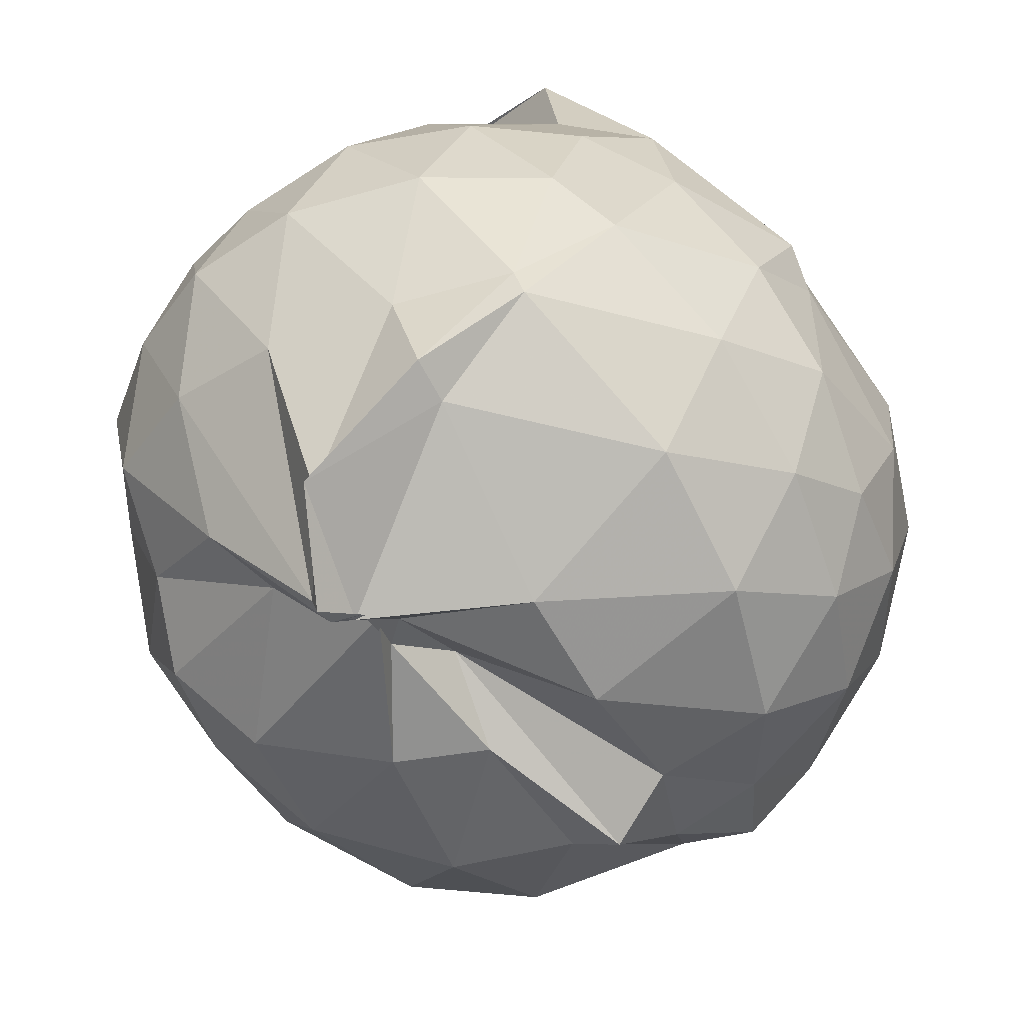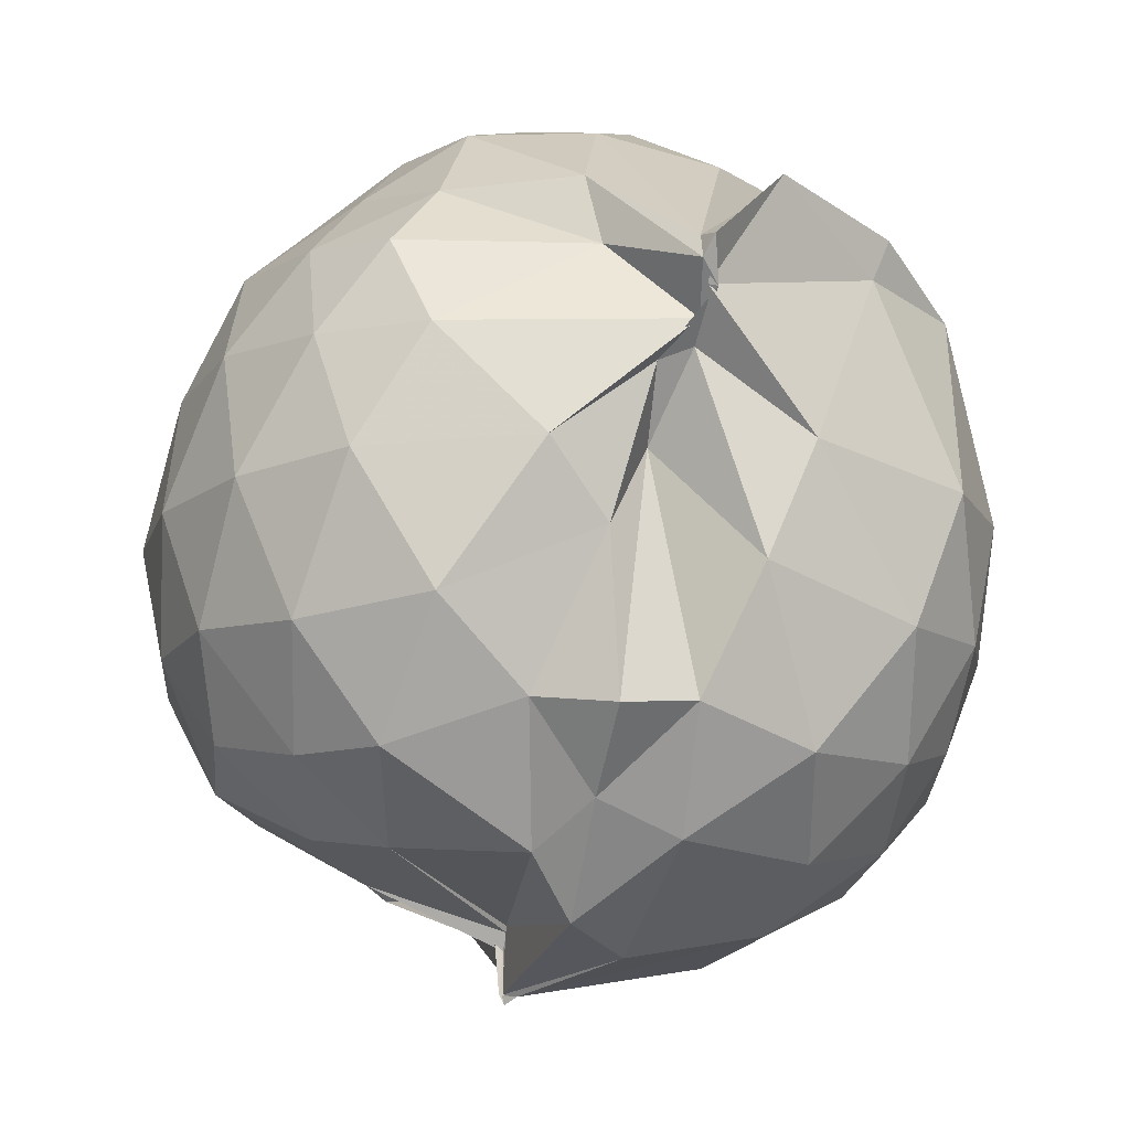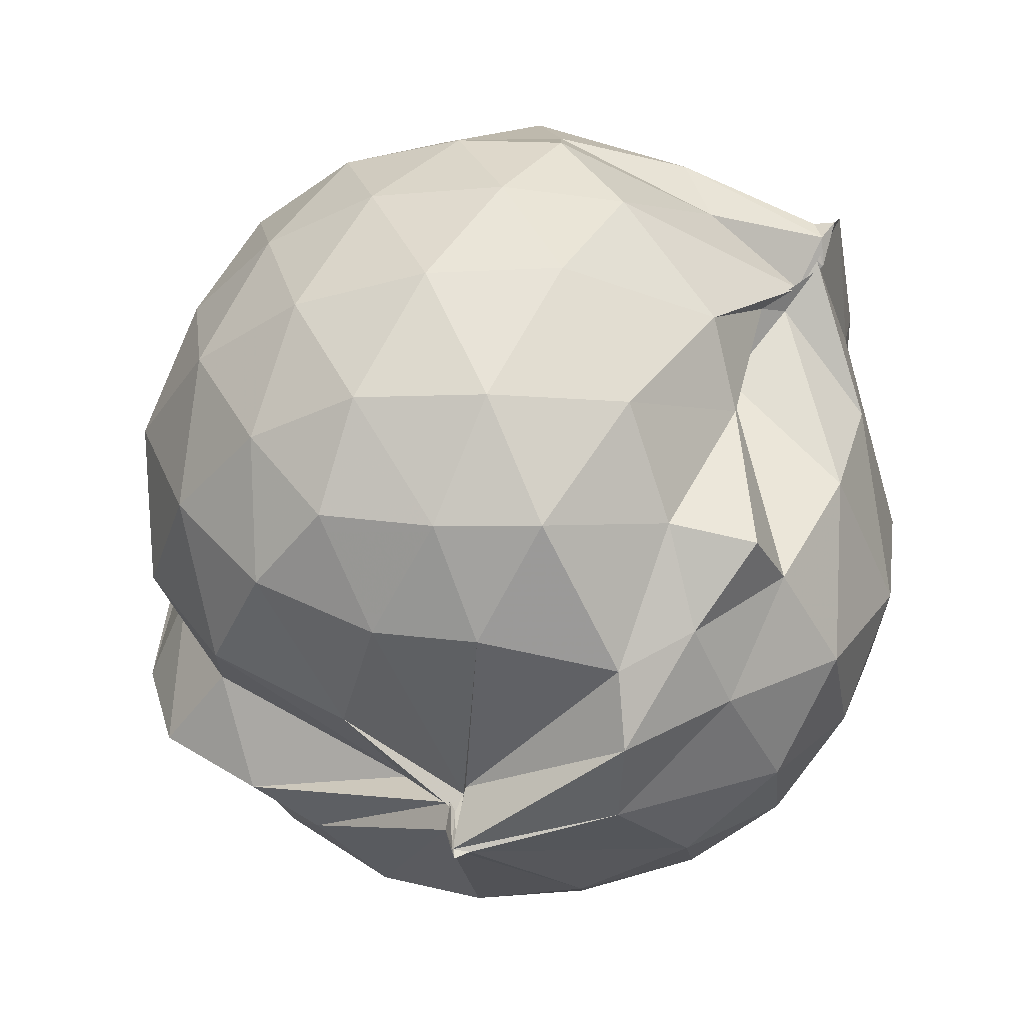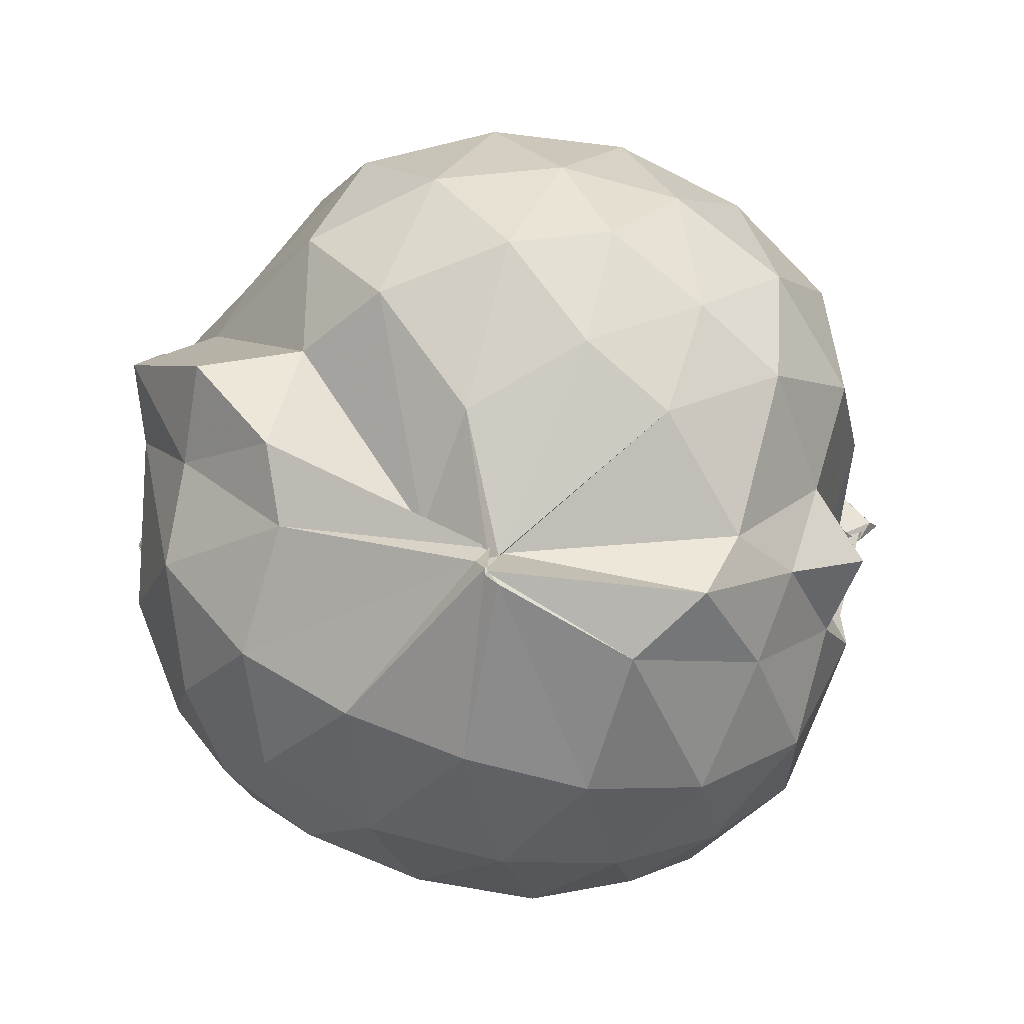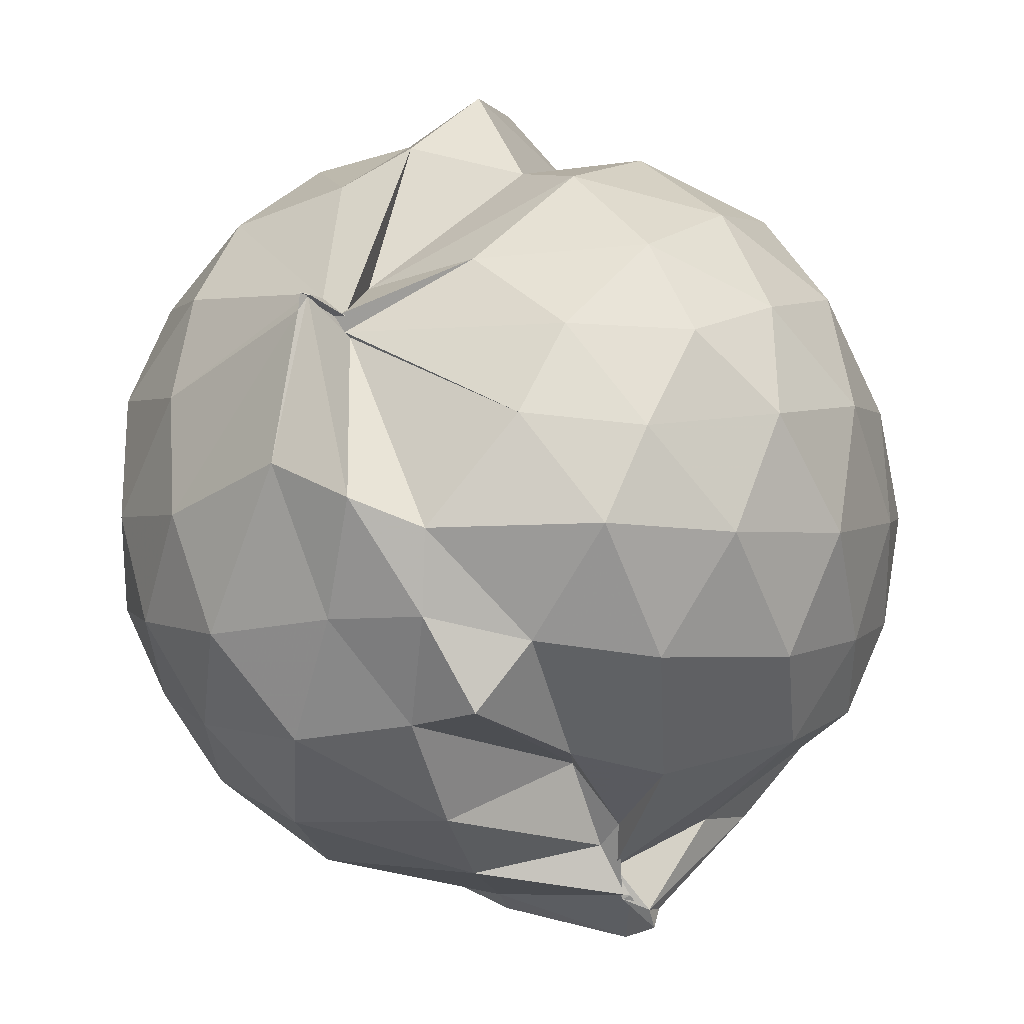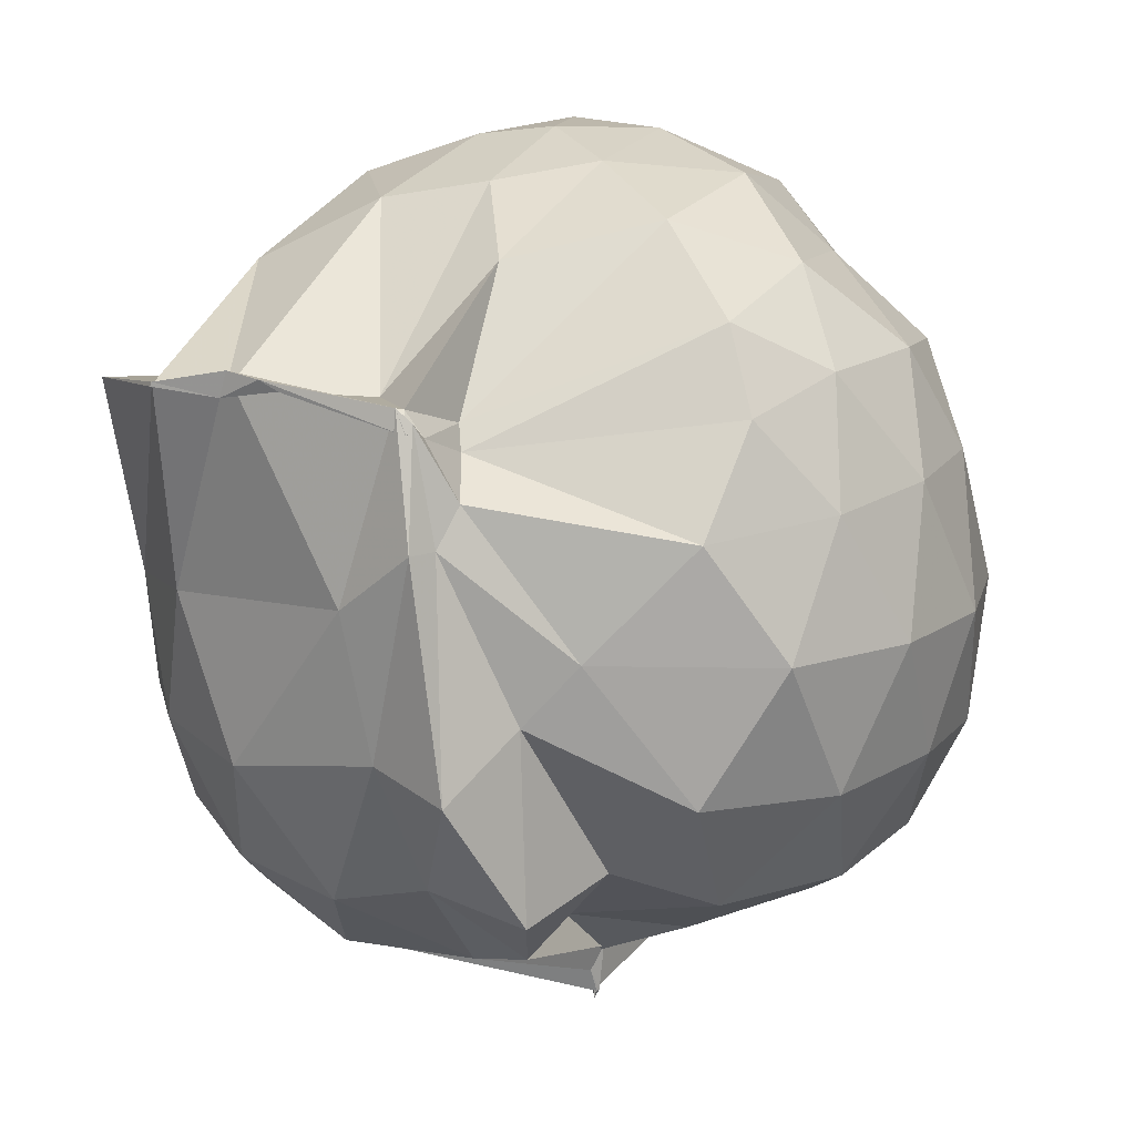
<metadata>
{"format":"obj","ext":"obj","renderer":"f3d","projection":"perspective","resolution":1024,"background":"white","views":[{"elev":-68.4,"azim":51.6,"up":"+Y"},{"elev":-15.9,"azim":-25.2,"up":"+Z"},{"elev":-34.9,"azim":-59.2,"up":"+Z"},{"elev":-75.0,"azim":-106.3,"up":"+Z"},{"elev":-27.2,"azim":-146.1,"up":"+Y"},{"elev":14.1,"azim":-156.5,"up":"+Z"}]}
</metadata>
<code>
v -1.359 -0.1261 1.11
v -1.485 -0.0531 -0.8304
v -0.5598 -0.1125 0.5857
v -0.6377 0.2715 0.5852
v -0.8771 0.7511 0.6606
v -1.023 0.7347 0.6459
v -1.124 0.7566 0.6934
v -1.436 0.7477 0.605
v -1.452 0.7043 0.5947
v -1.468 0.5773 0.545
v -1.993 0.3686 0.6135
v -2.088 0.1489 0.6772
v -2.149 -0.1456 0.6851
v -2.104 -0.4268 0.6584
v -2.012 -0.6469 0.6193
v -1.625 -0.8367 0.6064
v -1.521 -1.07 0.5102
v -1.508 -1.099 0.5536
v -1.317 -1.038 0.7369
v -0.9971 -0.9159 0.6927
v -0.7741 -0.7169 0.6173
v -0.6233 -0.4032 0.6281
v -0.4898 0.05689 0.423
v -0.6321 0.5407 0.6274
v -0.8808 0.7504 0.6701
v -1.041 0.7366 0.702
v -1.41 0.7419 0.6571
v -1.444 0.7369 0.6288
v -1.521 0.6931 0.4699
v -1.95 0.5157 0.3902
v -2.146 0.2751 0.4182
v -2.234 0.006258 0.4406
v -2.234 -0.2786 0.4535
v -2.141 -0.5676 0.4209
v -1.976 -0.7859 0.4031
v -1.483 -0.9823 0.4188
v -1.475 -1.048 0.4655
v -1.496 -1.042 0.4677
v -1.038 -0.9143 0.5974
v -0.7781 -0.7829 0.5862
v -0.59 -0.5636 0.4839
v -0.49 -0.2286 0.3735
v -0.4958 0.05733 0.1256
v -0.6195 0.3842 0.1772
v -0.8406 0.6173 0.2123
v -1.29 0.7596 0.2513
v -1.464 0.801 0.3854
v -1.491 0.7399 0.3846
v -1.742 0.6202 0.1553
v -2.106 0.4318 0.1424
v -2.262 0.1594 0.1408
v -2.312 -0.1385 0.1402
v -2.256 -0.4424 0.1401
v -2.11 -0.7025 0.148
v -1.773 -0.899 0.1637
v -1.543 -0.9133 0.3441
v -1.474 -0.9419 0.3736
v -1.24 -1.017 0.1933
v -0.8362 -0.9135 0.1615
v -0.6189 -0.6993 0.1735
v -0.4963 -0.4063 0.1384
v -0.4525 -0.1409 0.04384
v -0.5769 0.2735 -0.102
v -0.7432 0.5083 -0.09925
v -0.9888 0.6643 -0.1305
v -1.354 0.7498 -0.0598
v -1.537 0.8187 -0.104
v -1.629 0.6577 0.02454
v -1.942 0.5029 -0.1523
v -2.157 0.2656 -0.1609
v -2.26 -0.001513 -0.1379
v -2.266 -0.273 -0.139
v -2.164 -0.5442 -0.1702
v -1.955 -0.7733 -0.1424
v -1.628 -0.8696 0.007055
v -1.512 -0.8037 0.1967
v -1.344 -0.9894 -0.06142
v -0.9789 -0.9433 -0.1469
v -0.7344 -0.7822 -0.1242
v -0.5693 -0.539 -0.09438
v -0.4983 -0.2267 -0.03653
v -0.5042 -0.03976 -0.02459
v -0.7131 0.3595 -0.3227
v -0.9047 0.4968 -0.3926
v -1.187 0.6134 -0.4088
v -1.411 0.634 -0.3487
v -1.642 0.6604 -0.3882
v -1.728 0.4456 -0.3293
v -1.92 0.3183 -0.4135
v -2.104 0.0775 -0.4013
v -2.18 -0.1359 -0.344
v -2.088 -0.3675 -0.4001
v -1.987 -0.5744 -0.4122
v -1.747 -0.7509 -0.3261
v -1.623 -0.899 -0.356
v -1.438 -0.8748 -0.3304
v -1.182 -0.8773 -0.4104
v -0.9007 -0.7679 -0.3893
v -0.7152 -0.6267 -0.3224
v -0.6324 -0.4097 -0.3827
v -0.609 -0.1391 -0.3947
v -0.639 0.1336 -0.3794
v -0.698 -0.1237 0.8043
v -0.8174 0.2038 0.8394
v -1.032 0.7292 0.6584
v -1.165 0.7538 0.6721
v -1.411 0.7054 0.6479
v -1.445 0.5364 0.5943
v -1.92 0.3063 0.7901
v -1.966 0.006322 0.871
v -1.935 -0.2805 0.8573
v -1.874 -0.5707 0.7796
v -1.638 -0.7798 0.7764
v -1.515 -1.05 0.5651
v -1.33 -0.9985 0.705
v -0.9918 -0.7112 0.7743
v -0.8064 -0.3967 0.8572
v -0.9122 -0.1214 0.9959
v -1.074 0.1327 0.9731
v -1.278 0.5481 0.6348
v -1.43 0.3132 0.8836
v -1.732 0.1638 0.9639
v -1.785 -0.1412 1.028
v -1.756 -0.4445 0.9792
v -1.501 -0.5515 0.9904
v -1.253 -0.6516 0.916
v -1.06 -0.3716 1.034
v -1.176 -0.1267 1.086
v -1.313 0.1049 1.016
v -1.525 0.006725 1.057
v -1.545 -0.2647 1.101
v -1.311 -0.3376 1.111
v -0.8365 0.2784 -0.5243
v -1.096 0.3913 -0.5915
v -1.397 0.3889 -0.5863
v -1.556 0.4656 -0.5358
v -1.477 0.089 -0.5782
v -1.758 0.07222 -0.5723
v -1.965 -0.1375 -0.5238
v -1.873 -0.3465 -0.5666
v -1.658 -0.571 -0.597
v -1.591 -0.7238 -0.508
v -1.389 -0.7034 -0.5728
v -1.082 -0.6681 -0.5944
v -0.8286 -0.5474 -0.5299
v -0.7819 -0.2907 -0.584
v -0.7764 0.01691 -0.5858
v -1.063 0.1425 -0.697
v -1.487 -0.02942 -0.7533
v -1.508 -0.05444 -0.7006
v -1.491 -0.05659 -0.7151
v -1.491 -0.07851 -0.6779
v -1.496 -0.08658 -0.6646
v -1.55 -0.5229 -0.7249
v -1.377 -0.4096 -0.7691
v -1.045 -0.4102 -0.7022
v -1.049 -0.1303 -0.7359
v -1.494 -0.04863 -0.8091
v -1.498 -0.05351 -0.8067
v -1.482 -0.05362 -0.797
v -1.488 -0.04813 -0.8076
v -1.47 -0.08427 -0.8152
f 3 23 4
f 4 23 24
f 4 24 5
f 5 24 25
f 5 25 6
f 6 25 26
f 6 26 7
f 7 26 27
f 7 27 8
f 8 27 28
f 8 28 9
f 9 28 29
f 9 29 10
f 10 29 30
f 10 30 11
f 11 30 31
f 11 31 12
f 12 31 32
f 12 32 13
f 13 32 33
f 13 33 14
f 14 33 34
f 14 34 15
f 15 34 35
f 15 35 16
f 16 35 36
f 16 36 17
f 17 36 37
f 17 37 18
f 18 37 38
f 18 38 19
f 19 38 39
f 19 39 20
f 20 39 40
f 20 40 21
f 21 40 41
f 21 41 22
f 22 41 42
f 22 42 3
f 3 42 23
f 23 43 24
f 24 43 44
f 24 44 25
f 25 44 45
f 25 45 26
f 26 45 46
f 26 46 27
f 27 46 47
f 27 47 28
f 28 47 48
f 28 48 29
f 29 48 49
f 29 49 30
f 30 49 50
f 30 50 31
f 31 50 51
f 31 51 32
f 32 51 52
f 32 52 33
f 33 52 53
f 33 53 34
f 34 53 54
f 34 54 35
f 35 54 55
f 35 55 36
f 36 55 56
f 36 56 37
f 37 56 57
f 37 57 38
f 38 57 58
f 38 58 39
f 39 58 59
f 39 59 40
f 40 59 60
f 40 60 41
f 41 60 61
f 41 61 42
f 42 61 62
f 42 62 23
f 23 62 43
f 43 63 44
f 44 63 64
f 44 64 45
f 45 64 65
f 45 65 46
f 46 65 66
f 46 66 47
f 47 66 67
f 47 67 48
f 48 67 68
f 48 68 49
f 49 68 69
f 49 69 50
f 50 69 70
f 50 70 51
f 51 70 71
f 51 71 52
f 52 71 72
f 52 72 53
f 53 72 73
f 53 73 54
f 54 73 74
f 54 74 55
f 55 74 75
f 55 75 56
f 56 75 76
f 56 76 57
f 57 76 77
f 57 77 58
f 58 77 78
f 58 78 59
f 59 78 79
f 59 79 60
f 60 79 80
f 60 80 61
f 61 80 81
f 61 81 62
f 62 81 82
f 62 82 43
f 43 82 63
f 63 83 64
f 64 83 84
f 64 84 65
f 65 84 85
f 65 85 66
f 66 85 86
f 66 86 67
f 67 86 87
f 67 87 68
f 68 87 88
f 68 88 69
f 69 88 89
f 69 89 70
f 70 89 90
f 70 90 71
f 71 90 91
f 71 91 72
f 72 91 92
f 72 92 73
f 73 92 93
f 73 93 74
f 74 93 94
f 74 94 75
f 75 94 95
f 75 95 76
f 76 95 96
f 76 96 77
f 77 96 97
f 77 97 78
f 78 97 98
f 78 98 79
f 79 98 99
f 79 99 80
f 80 99 100
f 80 100 81
f 81 100 101
f 81 101 82
f 82 101 102
f 82 102 63
f 63 102 83
f 103 104 118
f 104 119 118
f 104 105 119
f 105 120 119
f 105 106 120
f 106 107 120
f 107 121 120
f 107 108 121
f 108 122 121
f 108 109 122
f 109 110 122
f 110 123 122
f 110 111 123
f 111 124 123
f 111 112 124
f 112 113 124
f 113 125 124
f 113 114 125
f 114 126 125
f 114 115 126
f 115 116 126
f 116 127 126
f 116 117 127
f 117 118 127
f 117 103 118
f 118 119 128
f 119 129 128
f 119 120 129
f 120 121 129
f 121 130 129
f 121 122 130
f 122 123 130
f 123 131 130
f 123 124 131
f 124 125 131
f 125 132 131
f 125 126 132
f 126 127 132
f 127 128 132
f 127 118 128
f 133 148 134
f 134 148 149
f 134 149 135
f 135 149 150
f 135 150 136
f 136 150 137
f 137 150 151
f 137 151 138
f 138 151 152
f 138 152 139
f 139 152 140
f 140 152 153
f 140 153 141
f 141 153 154
f 141 154 142
f 142 154 143
f 143 154 155
f 143 155 144
f 144 155 156
f 144 156 145
f 145 156 146
f 146 156 157
f 146 157 147
f 147 157 148
f 147 148 133
f 148 158 149
f 149 158 159
f 149 159 150
f 150 159 151
f 151 159 160
f 151 160 152
f 152 160 153
f 153 160 161
f 153 161 154
f 154 161 155
f 155 161 162
f 155 162 156
f 156 162 157
f 157 162 158
f 157 158 148
f 3 4 103
f 103 4 104
f 4 5 104
f 104 5 105
f 5 6 105
f 105 6 106
f 6 7 106
f 7 8 106
f 106 8 107
f 8 9 107
f 107 9 108
f 9 10 108
f 108 10 109
f 10 11 109
f 11 12 109
f 109 12 110
f 12 13 110
f 110 13 111
f 13 14 111
f 111 14 112
f 14 15 112
f 15 16 112
f 112 16 113
f 16 17 113
f 113 17 114
f 17 18 114
f 114 18 115
f 18 19 115
f 19 20 115
f 115 20 116
f 20 21 116
f 116 21 117
f 21 22 117
f 117 22 103
f 22 3 103
f 83 133 84
f 84 133 134
f 84 134 85
f 85 134 135
f 85 135 86
f 86 135 136
f 86 136 87
f 87 136 88
f 88 136 137
f 88 137 89
f 89 137 138
f 89 138 90
f 90 138 139
f 90 139 91
f 91 139 92
f 92 139 140
f 92 140 93
f 93 140 141
f 93 141 94
f 94 141 142
f 94 142 95
f 95 142 96
f 96 142 143
f 96 143 97
f 97 143 144
f 97 144 98
f 98 144 145
f 98 145 99
f 99 145 100
f 100 145 146
f 100 146 101
f 101 146 147
f 101 147 102
f 102 147 133
f 102 133 83
f 128 129 1
f 129 130 1
f 130 131 1
f 131 132 1
f 132 128 1
f 159 158 2
f 160 159 2
f 161 160 2
f 162 161 2
f 158 162 2

</code>
